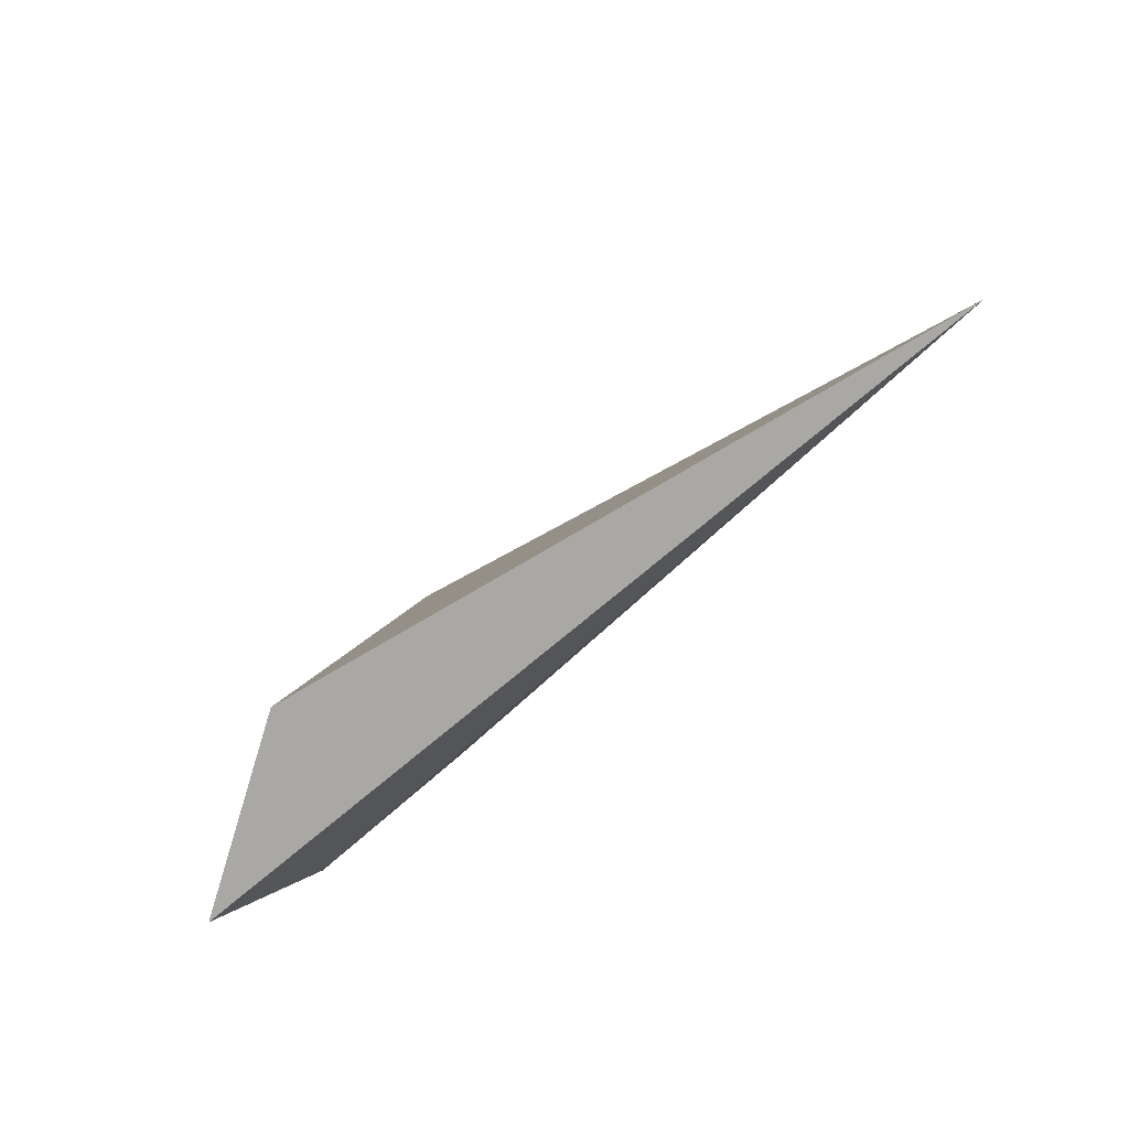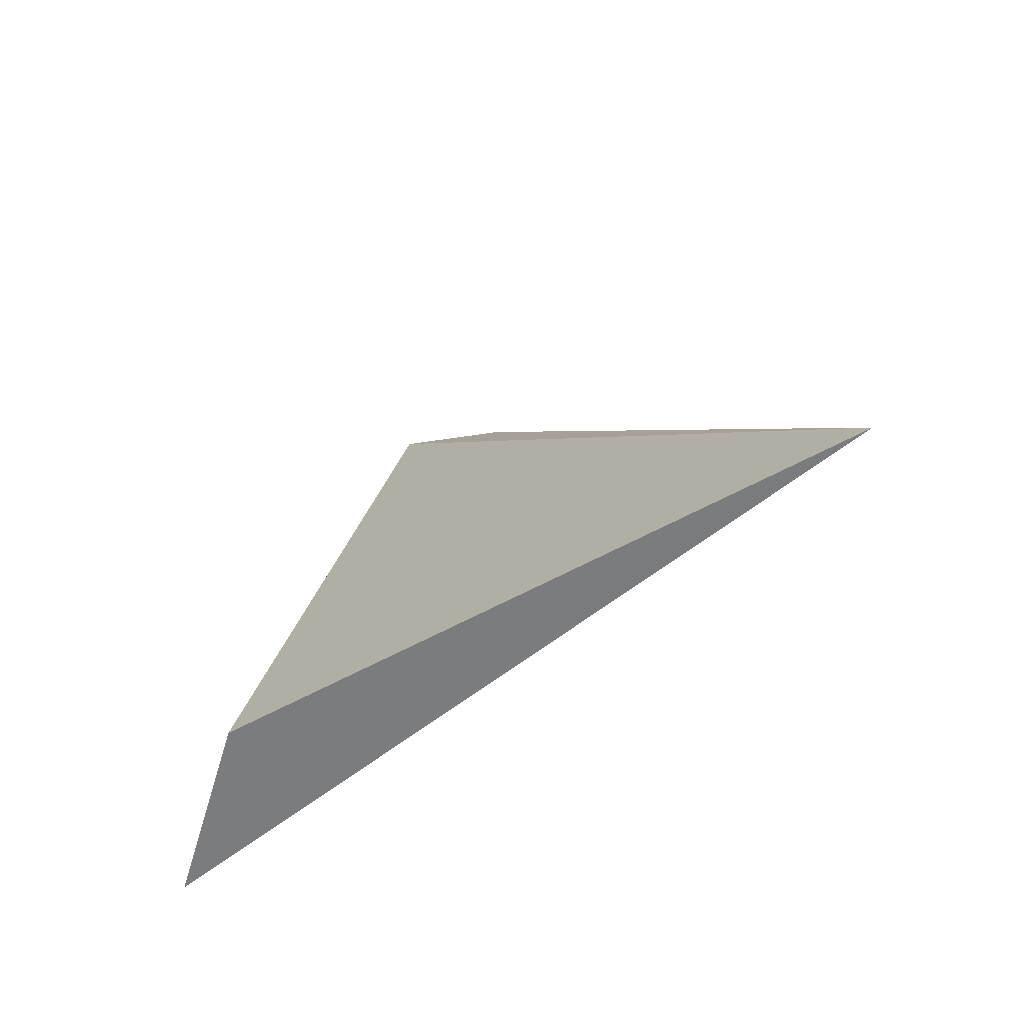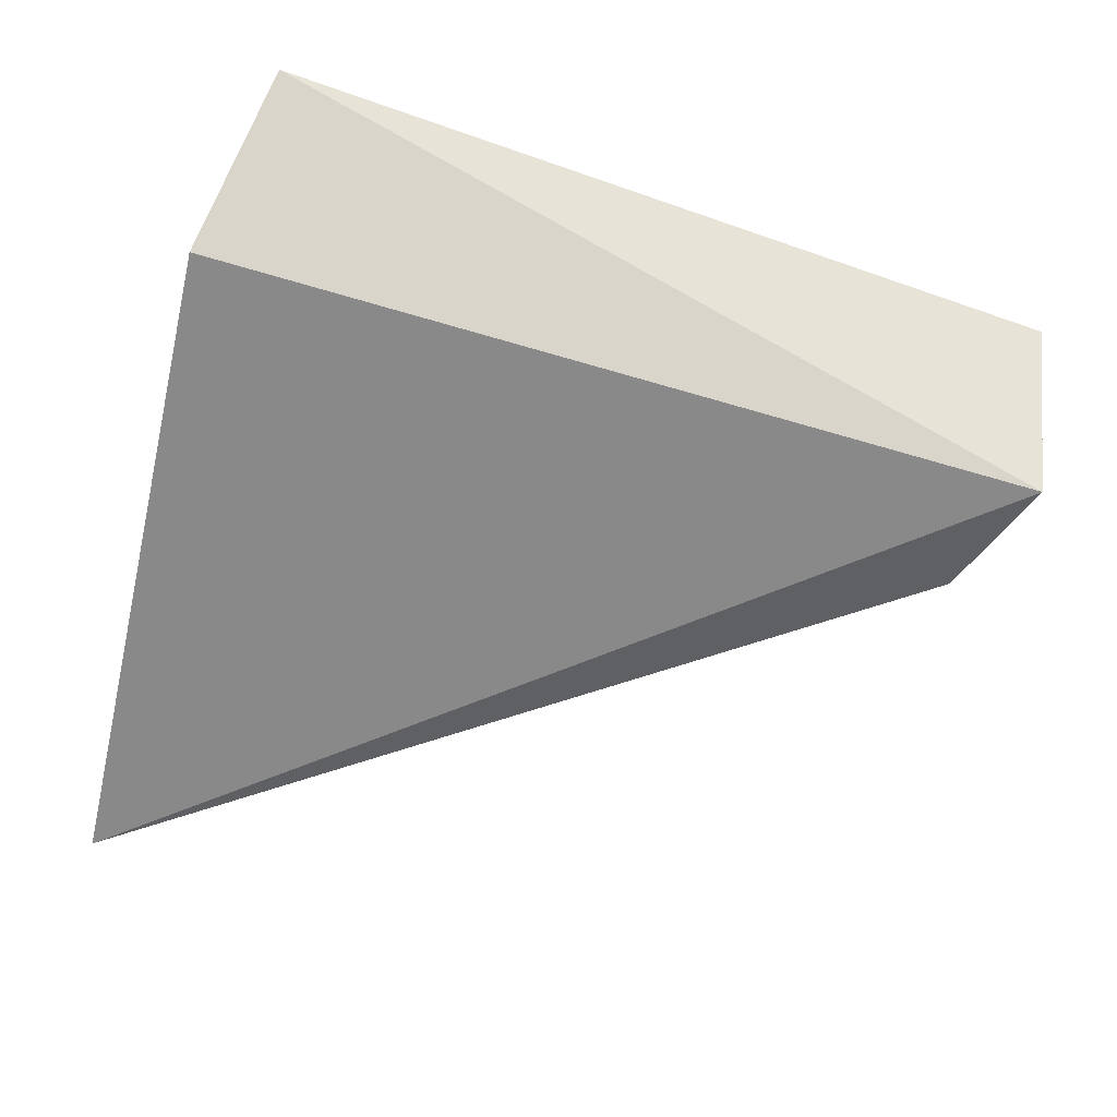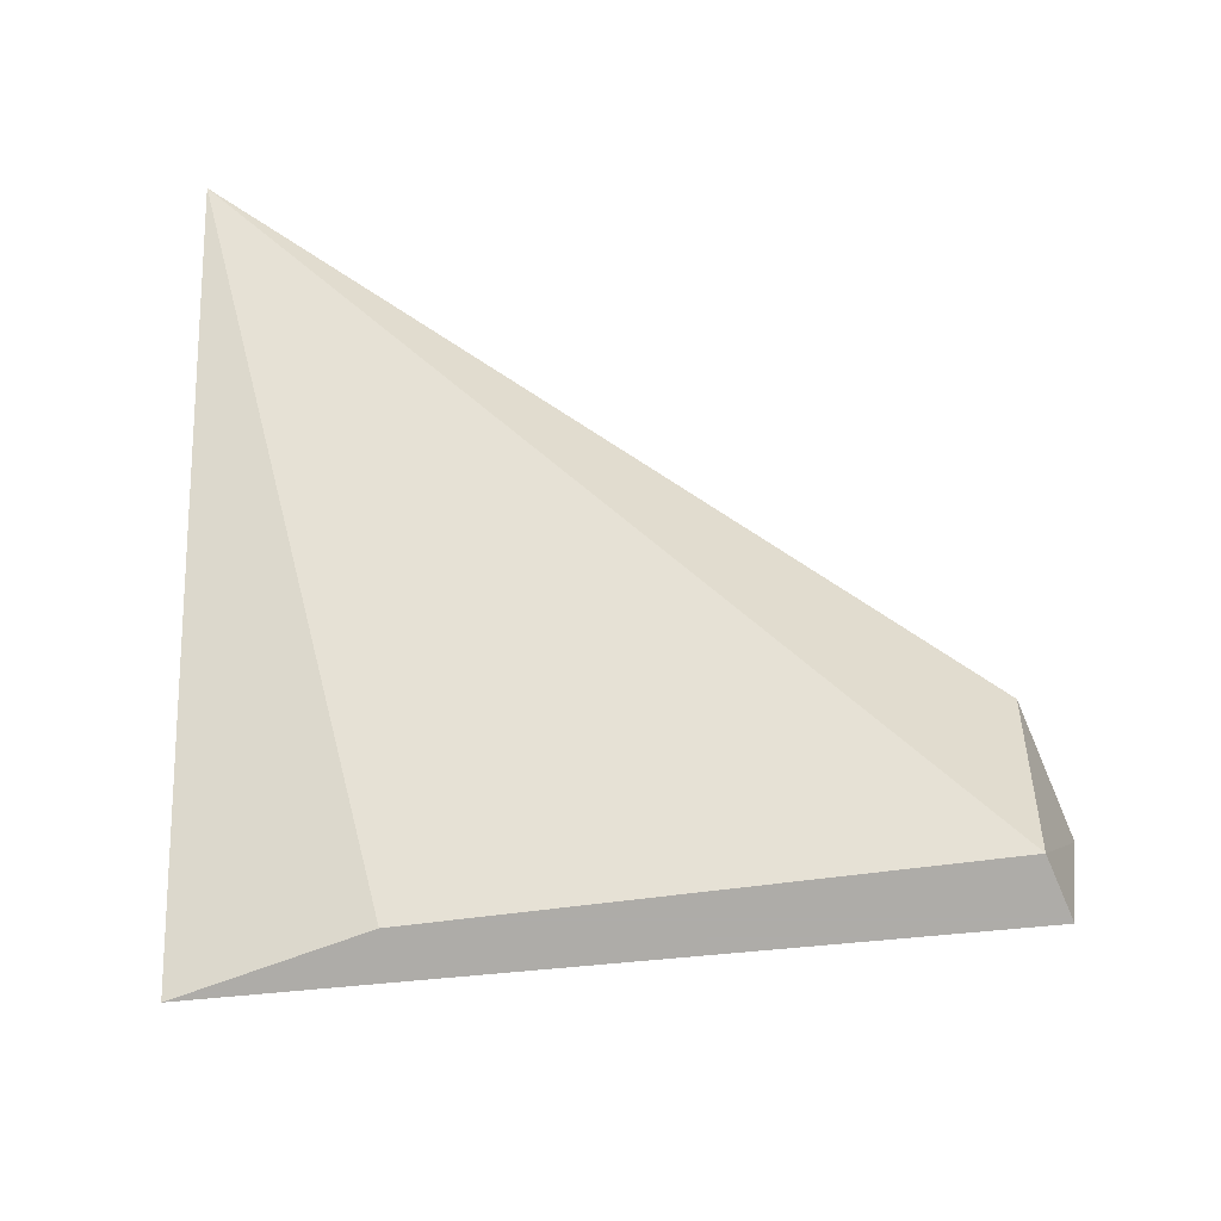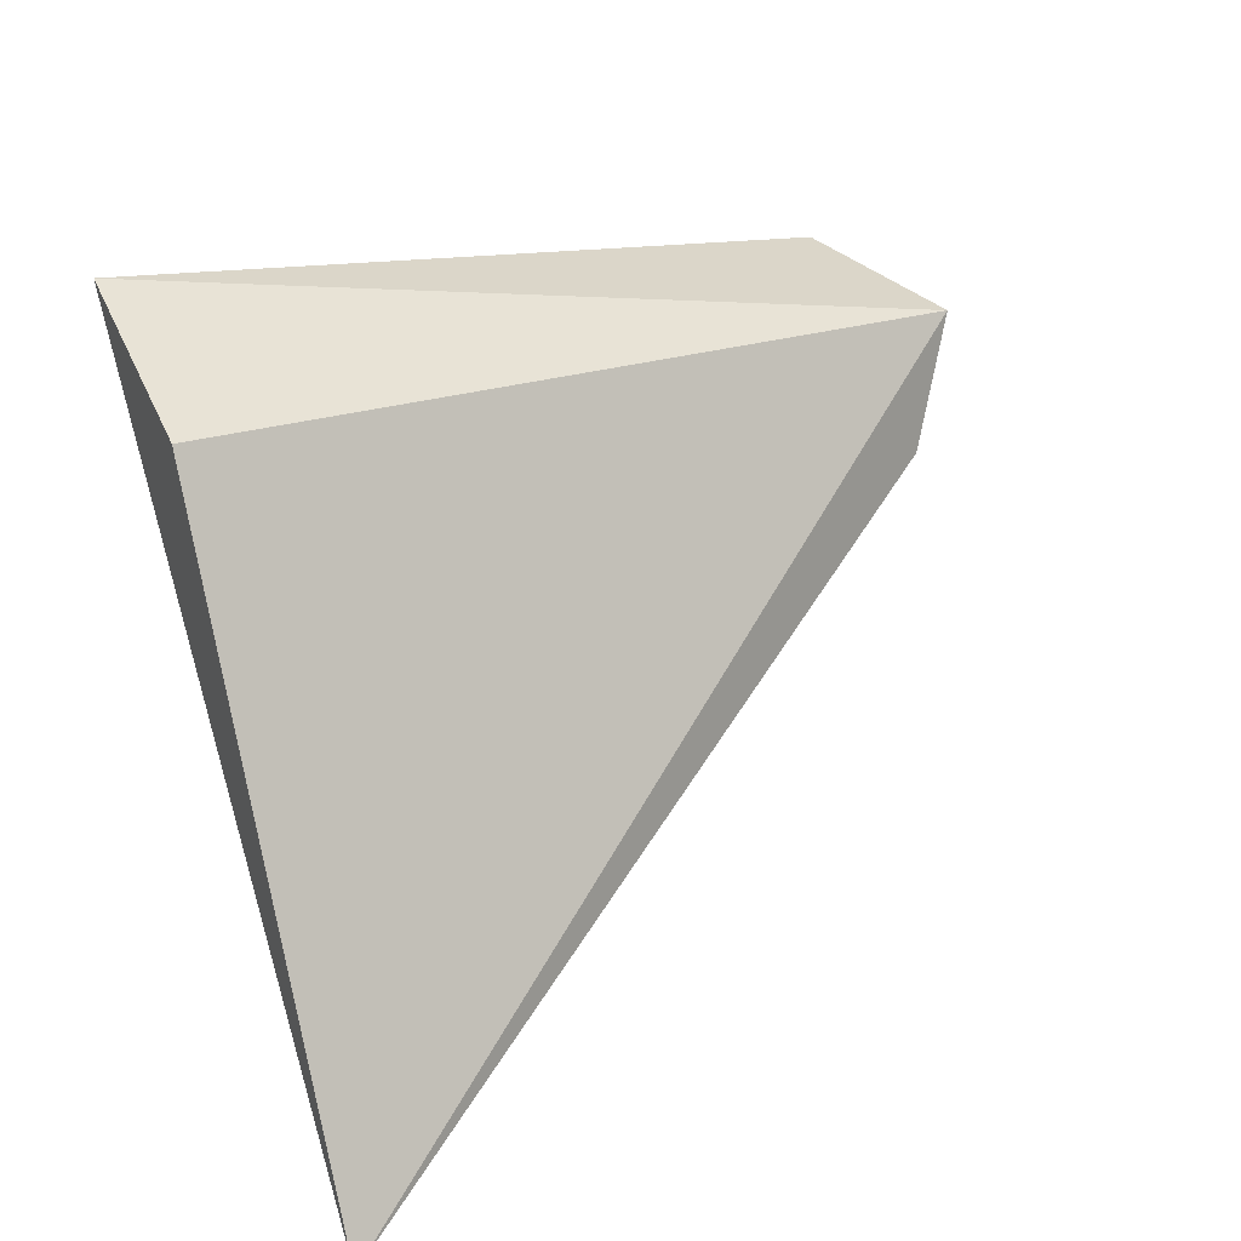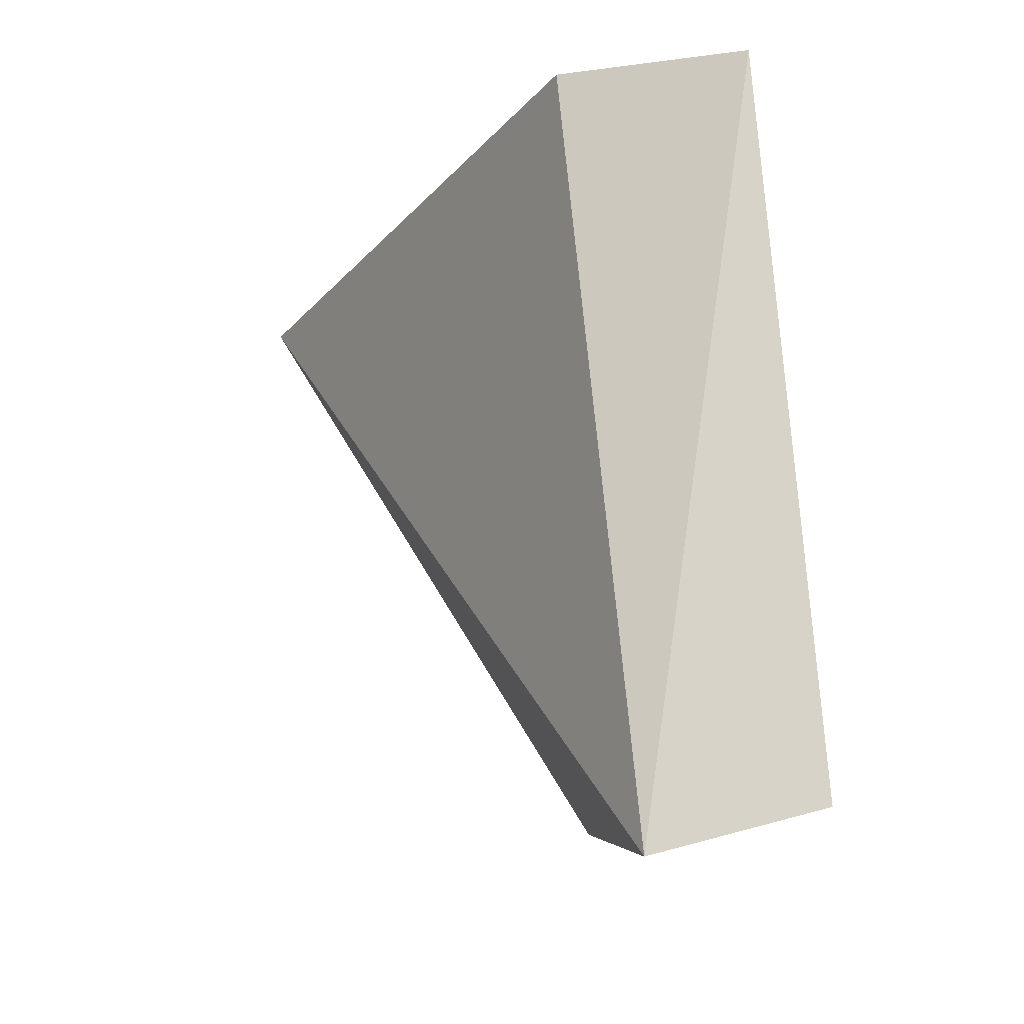
<metadata>
{"format":"obj","ext":"obj","renderer":"f3d","projection":"perspective","resolution":1024,"background":"white","views":[{"elev":6.9,"azim":87.7,"up":"+Y"},{"elev":22.8,"azim":91.4,"up":"+Y"},{"elev":55.6,"azim":-165.3,"up":"+Z"},{"elev":-77.0,"azim":173.4,"up":"+Y"},{"elev":32.9,"azim":145.7,"up":"+Z"},{"elev":62.7,"azim":-94.2,"up":"+Z"}]}
</metadata>
<code>
v -0.02721 -0.02187 0.05936
v -0.02402 -0.00397 0.03788
v -0.02622 -0.0154 0.05739
v -0.05139 -0.01453 0.04958
v -0.05143 -0.02187 0.05209
v -0.05354 -0.01594 0.05348
v -0.03313 -0.02187 0.05644
v -0.05256 -0.02187 0.05405
f 1 2 3
f 5 4 2
f 6 3 2
f 6 2 4
f 6 1 3
f 6 4 5
f 7 5 2
f 7 2 1
f 8 6 5
f 8 1 6
f 8 7 1
f 8 5 7

</code>
